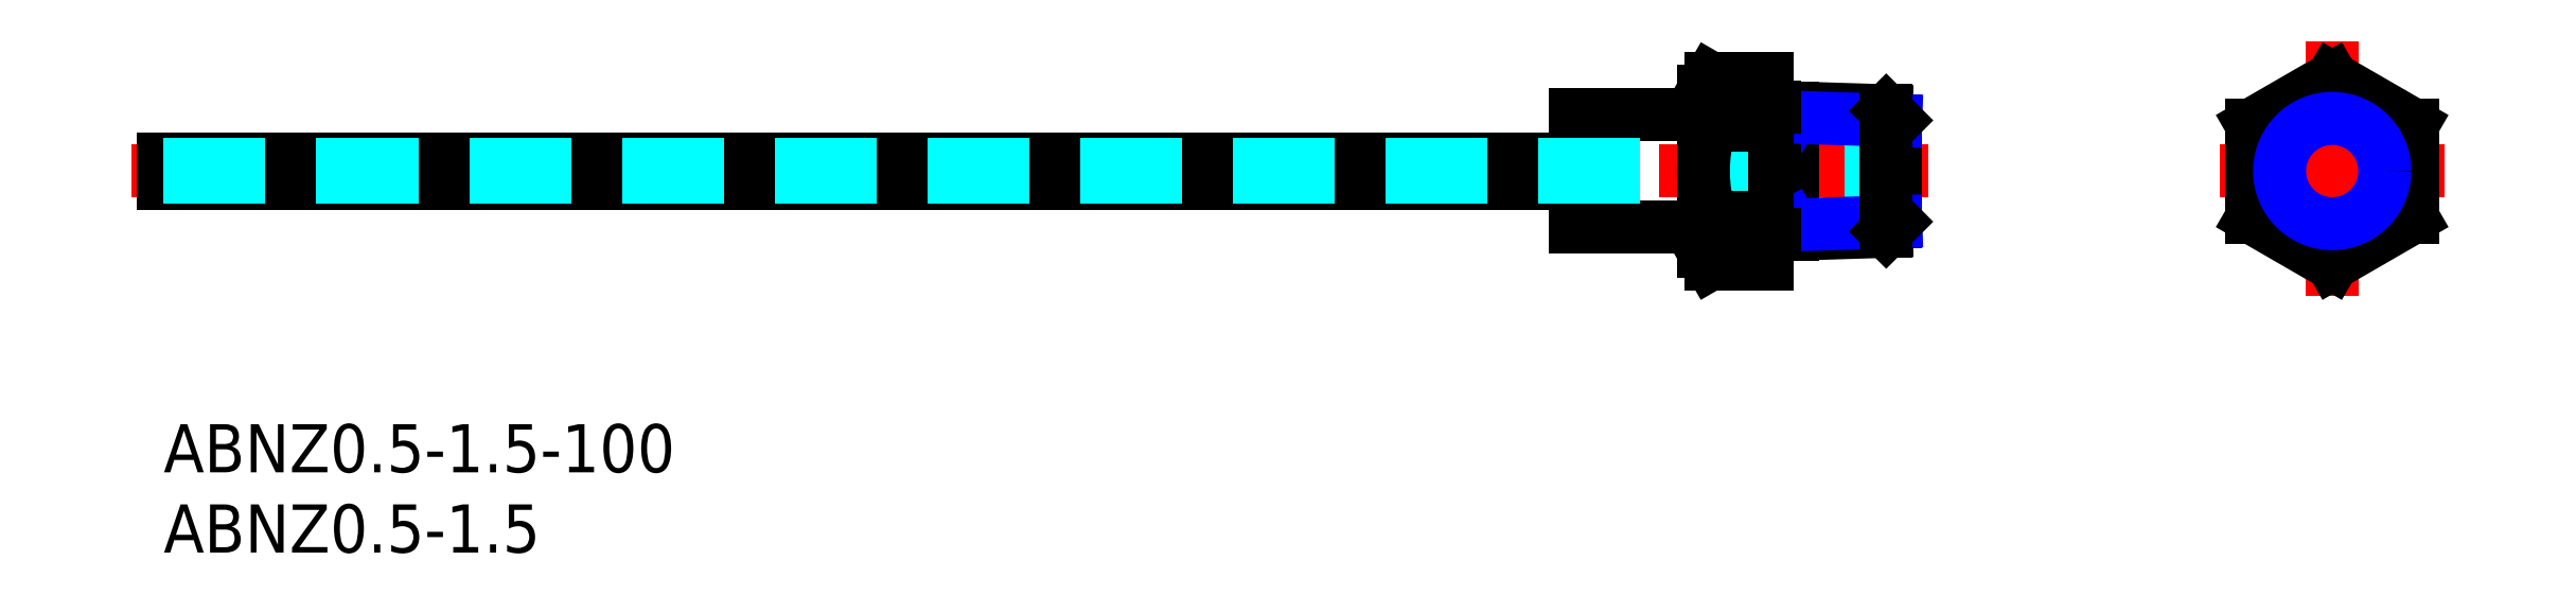
<metadata>
{"format":"dxf","ext":"dxf","renderer":"ezdxf+matplotlib","layout":"modelspace","background":"white","min_lineweight":24,"dpi":150}
</metadata>
<code>
0
SECTION
2
ENTITIES
0
INSERT
8
MSM_CONTINUOUS
2
*U8
10
0
20
0
30
0
0
INSERT
8
MSM_CONTINUOUS
2
*U9
10
0
20
0
30
0
0
LINE
8
MSM_CONTINUOUS
10
88
20
12.27
30
0
11
88
21
19.27
31
0
0
LINE
8
MSM_CONTINUOUS
10
-2.838e-09
20
15.02
30
0
11
-2.838e-09
21
16.52
31
0
0
CIRCLE
8
MSM_CONTINUOUS
10
135.2
20
15.77
30
0
40
0.4
0
LINE
8
MSM_CENTER
10
-2
20
15.77
30
0
11
110
21
15.77
31
0
0
LINE
8
MSM_CONTINUOUS
10
100
20
10
30
0
11
100
21
21.55
31
0
0
LINE
8
MSM_CENTER
10
135.2
20
23.86
30
0
11
135.2
21
7.691
31
0
0
LINE
8
MSM_CENTER
10
128.2
20
15.77
30
0
11
142.2
21
15.77
31
0
0
LINE
8
MSM_CONTINUOUS
10
96
20
12.27
30
0
11
88
21
12.27
31
0
0
LINE
8
MSM_CONTINUOUS
10
96
20
19.27
30
0
11
88
21
19.27
31
0
0
LINE
8
MSM_CONTINUOUS
10
1.4e-15
20
16.52
30
0
11
88
21
16.52
31
0
0
LINE
8
MSM_CONTINUOUS
10
6e-16
20
15.02
30
0
11
88
21
15.02
31
0
0
LINE
8
MSM_DASHED
10
-2.838e-09
20
16.17
30
0
11
108
21
16.17
31
0
0
LINE
8
MSM_DASHED
10
-2.838e-09
20
15.37
30
0
11
108
21
15.37
31
0
0
LINE
8
MSM_CONTINUOUS
10
140.2
20
18.66
30
0
11
135.2
21
21.55
31
0
0
LINE
8
MSM_CONTINUOUS
10
135.2
20
21.55
30
0
11
130.2
21
18.66
31
0
0
LINE
8
MSM_CONTINUOUS
10
130.2
20
18.66
30
0
11
130.2
21
12.89
31
0
0
LINE
8
MSM_CONTINUOUS
10
130.2
20
12.89
30
0
11
135.2
21
10
31
0
0
LINE
8
MSM_CONTINUOUS
10
135.2
20
10
30
0
11
140.2
21
12.89
31
0
0
LINE
8
MSM_CONTINUOUS
10
140.2
20
12.89
30
0
11
140.2
21
18.66
31
0
0
LINE
8
MSM_CONTINUOUS
10
108
20
18.93
30
0
11
108
21
12.62
31
0
0
LINE
8
MSM_CONTINUOUS
10
101.5
20
19.71
30
0
11
101.5
21
11.83
31
0
0
LINE
8
MSM_NARROW
10
100.5
20
19.75
30
0
11
101.5
21
19.13
31
0
0
LINE
8
MSM_CONTINUOUS
10
100.5
20
19.75
30
0
11
100.5
21
11.8
31
0
0
LINE
8
MSM_CONTINUOUS
10
107.4
20
19.53
30
0
11
100.5
21
19.75
31
0
0
LINE
8
MSM_NARROW
10
108
20
18.93
30
0
11
101.5
21
19.13
31
0
0
LINE
8
MSM_CONTINUOUS
10
107.4
20
19.53
30
0
11
108
21
18.93
31
0
0
LINE
8
MSM_NARROW
10
100.5
20
11.8
30
0
11
101.5
21
12.41
31
0
0
LINE
8
MSM_CONTINUOUS
10
107.4
20
12.02
30
0
11
100.5
21
11.8
31
0
0
LINE
8
MSM_NARROW
10
108
20
12.62
30
0
11
101.5
21
12.41
31
0
0
LINE
8
MSM_CONTINUOUS
10
107.4
20
12.02
30
0
11
108
21
12.62
31
0
0
CIRCLE
8
MSM_CONTINUOUS
10
135.2
20
15.77
30
0
40
3.862
0
CIRCLE
8
MSM_NARROW
10
135.2
20
15.77
30
0
40
3.281
0
LINE
8
MSM_CONTINUOUS
10
107.4
20
19.53
30
0
11
107.4
21
12.02
31
0
0
LINE
8
MSM_CONTINUOUS
10
100.5
20
19.75
30
0
11
100
21
19.75
31
0
0
LINE
8
MSM_CONTINUOUS
10
100.5
20
11.8
30
0
11
100
21
11.8
31
0
0
LINE
8
MSM_CONTINUOUS
10
96
20
20.77
30
0
11
96
21
10.77
31
0
0
ARC
8
MSM_CONTINUOUS
10
98.56
20
20.1
30
0
40
2.556
50
154.4
51
214.4
0
ARC
8
MSM_CONTINUOUS
10
105.6
20
15.77
30
0
40
9.553
50
162.4
51
197.6
0
LINE
8
MSM_CONTINUOUS
10
96.45
20
10
30
0
11
100
21
10
31
0
0
LINE
8
MSM_CONTINUOUS
10
96.45
20
12.89
30
0
11
100
21
12.89
31
0
0
ARC
8
MSM_CONTINUOUS
10
98.56
20
11.44
30
0
40
2.556
50
145.6
51
205.6
0
LINE
8
MSM_CONTINUOUS
10
96
20
10.77
30
0
11
96.45
21
10
31
0
0
LINE
8
MSM_CONTINUOUS
10
100
20
18.66
30
0
11
96.45
21
18.66
31
0
0
LINE
8
MSM_CONTINUOUS
10
100
20
21.55
30
0
11
96.45
21
21.55
31
0
0
LINE
8
MSM_CONTINUOUS
10
96
20
20.77
30
0
11
96.45
21
21.55
31
0
0
ENDSEC
0
EOF

</code>
